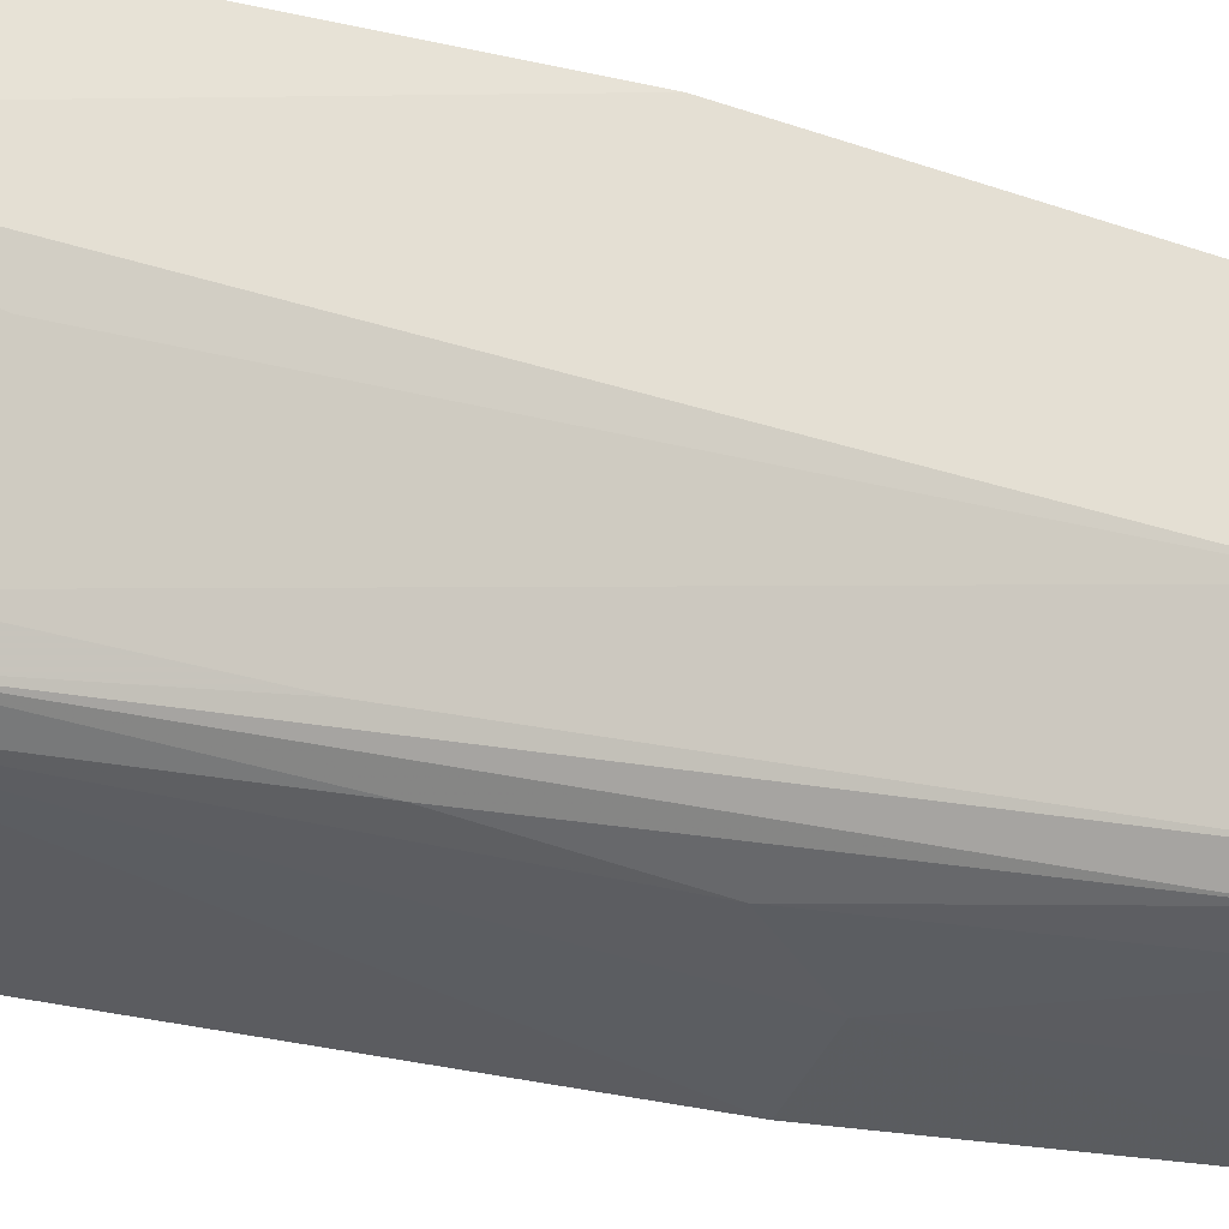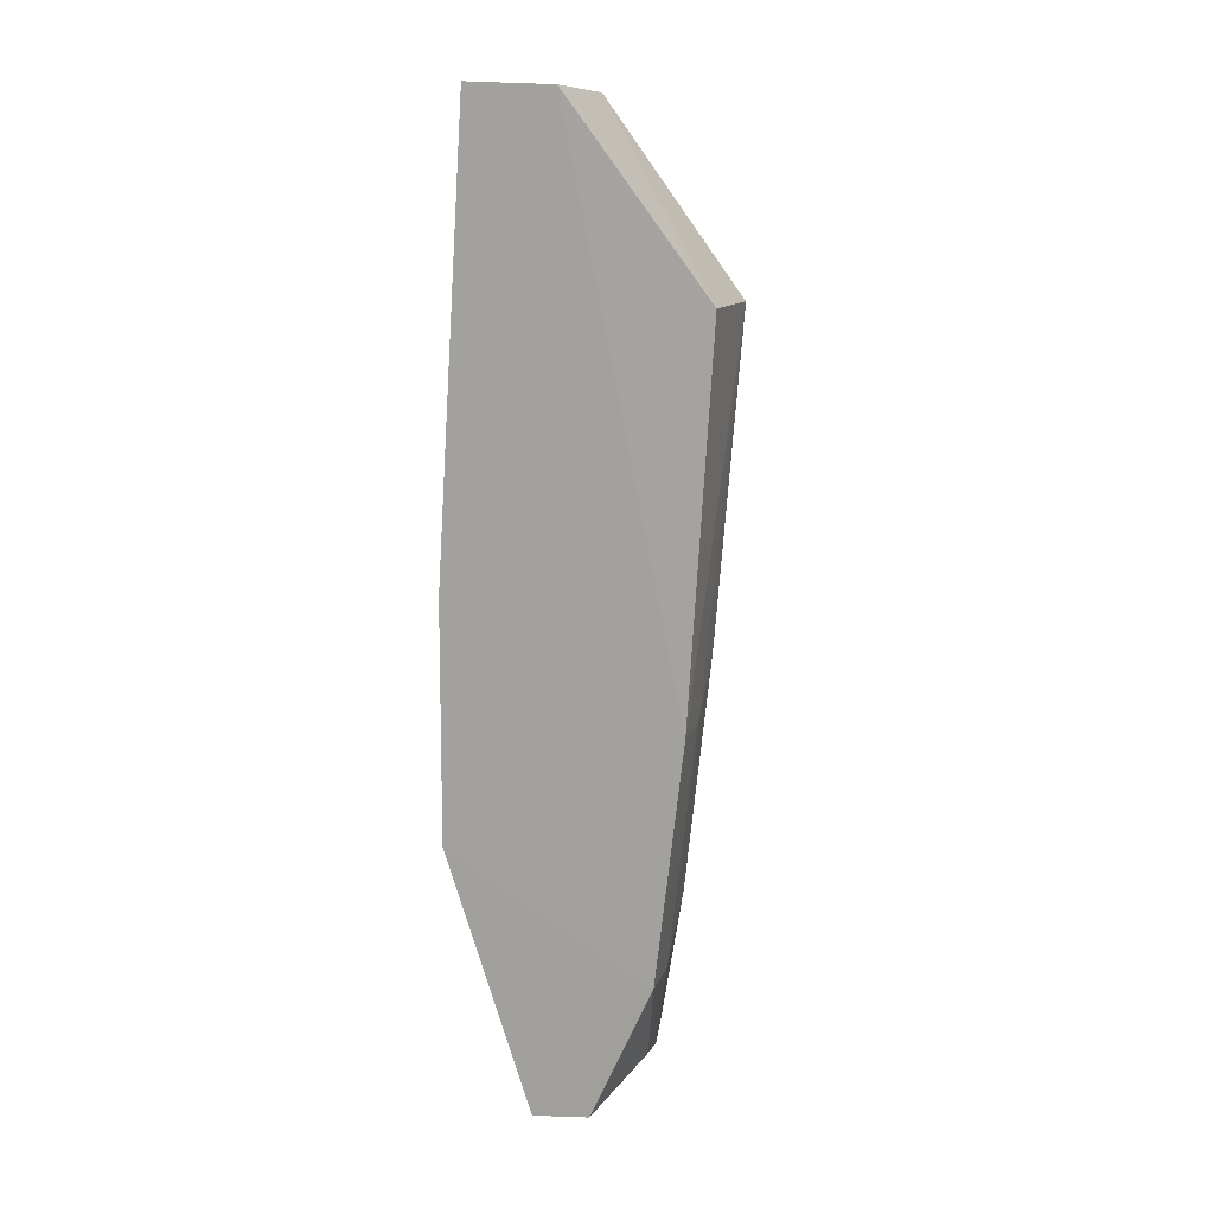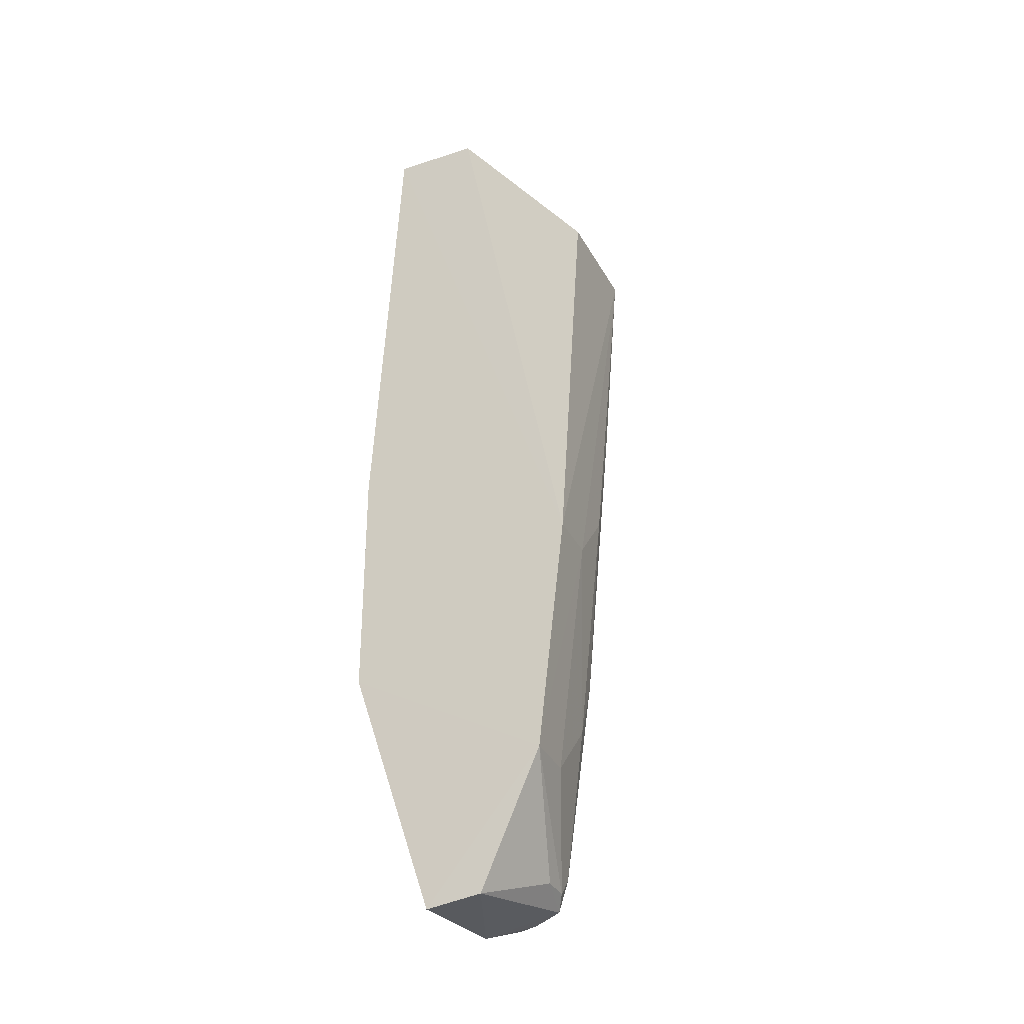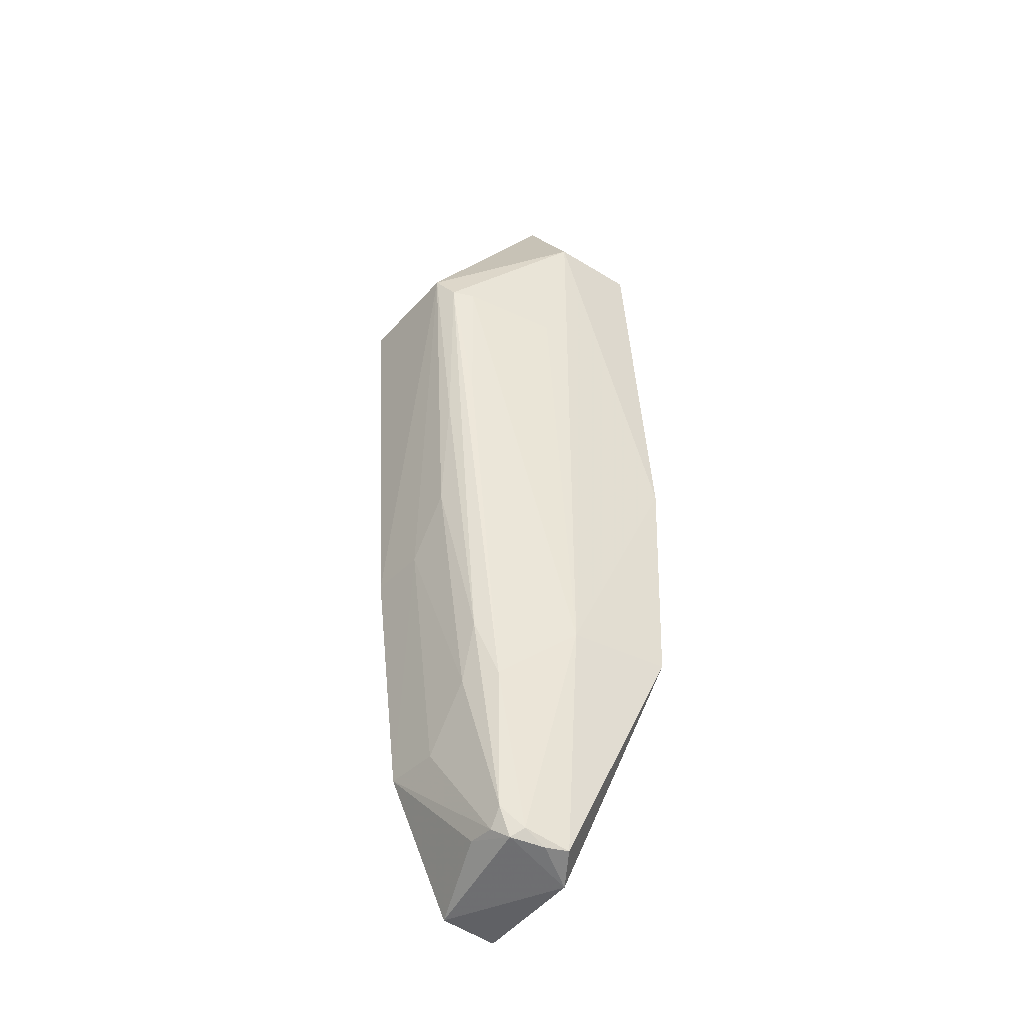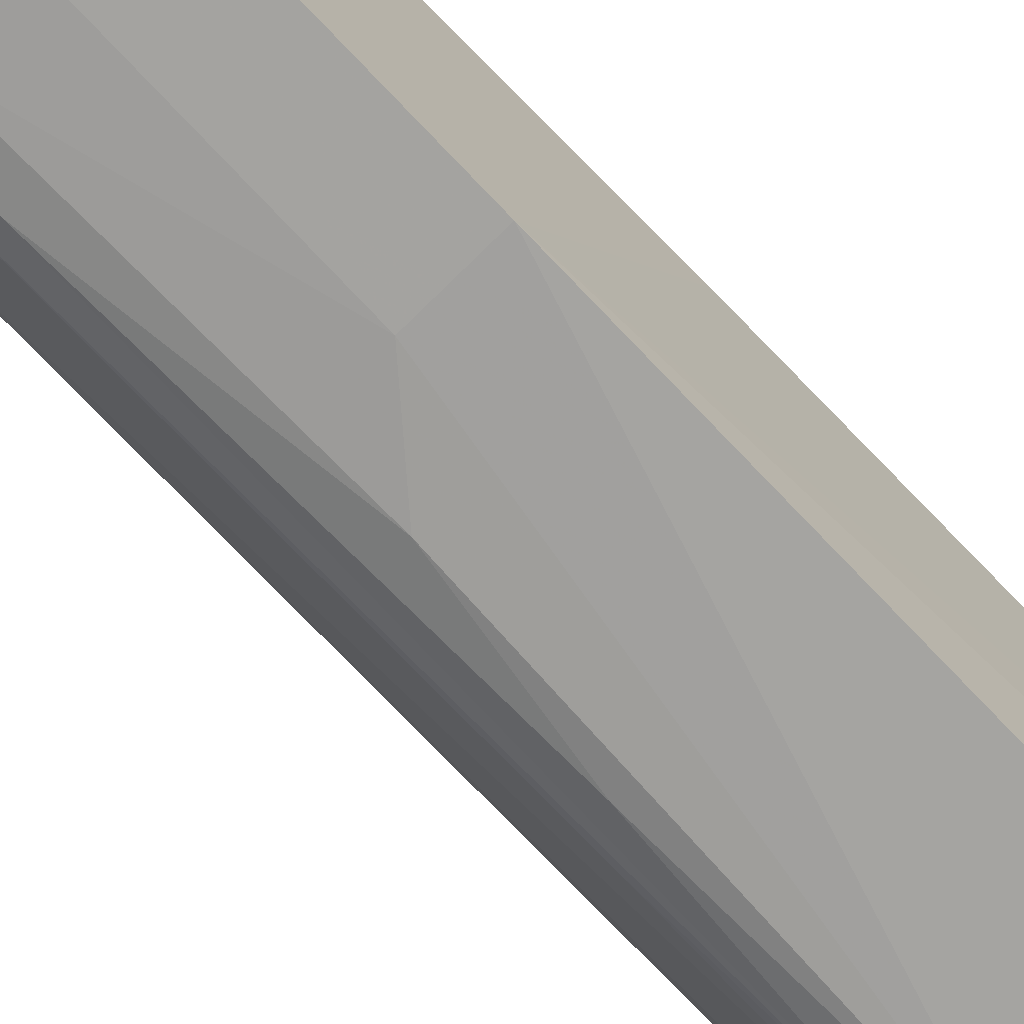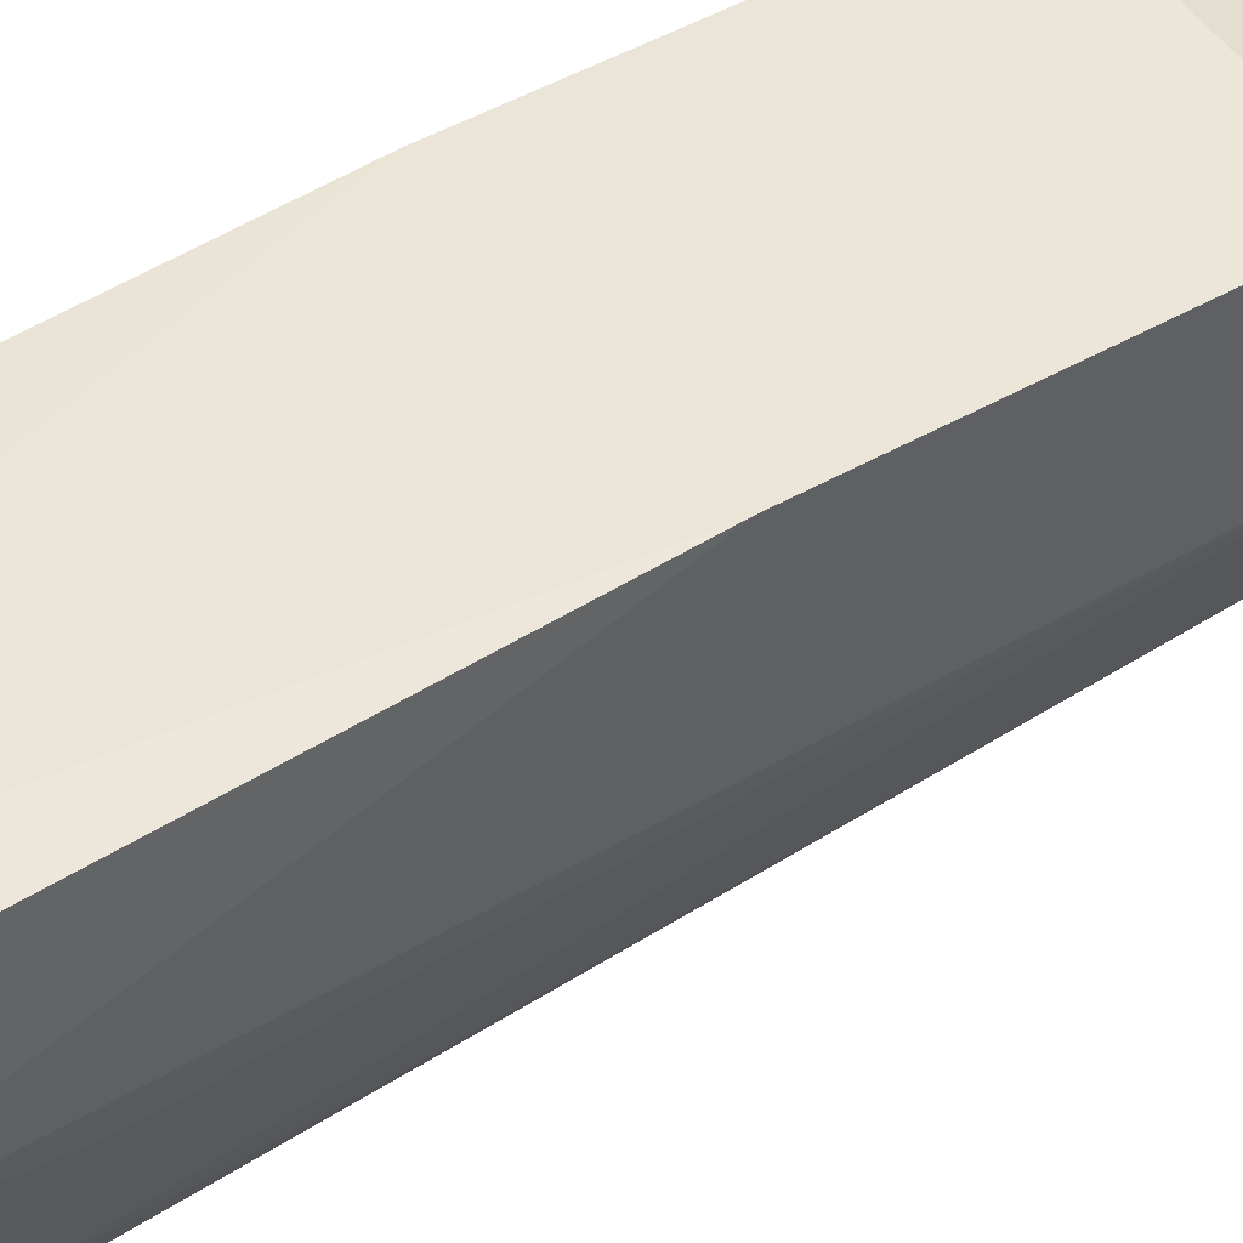
<metadata>
{"format":"obj","ext":"obj","renderer":"f3d","projection":"perspective","resolution":1024,"background":"white","views":[{"elev":-34.1,"azim":66.3,"up":"+Y"},{"elev":10.8,"azim":-70.8,"up":"+Z"},{"elev":-31.4,"azim":-62.8,"up":"+Z"},{"elev":-42.4,"azim":54.8,"up":"+Z"},{"elev":-73.8,"azim":-135.5,"up":"+Y"},{"elev":44.4,"azim":56.1,"up":"+Y"}]}
</metadata>
<code>
v 0.1192 -0.09279 0.1348
v 0.1289 -0.1051 0.1201
v 0.1285 -0.08959 0.03925
v 0.1032 -0.101 0.003509
v 0.1033 -0.1249 0.1083
v 0.1033 -0.08878 0.0388
v 0.1286 -0.09294 0.1203
v 0.1196 -0.105 0.1342
v 0.1215 -0.1127 0.01119
v 0.1291 -0.08901 0.07173
v 0.1195 -0.1011 0.004212
v 0.1033 -0.09271 0.1349
v 0.1192 -0.1241 0.1085
v 0.1277 -0.1043 0.03881
v 0.1029 -0.1176 0.0231
v 0.1032 -0.1089 0.004414
v 0.1244 -0.1039 0.006165
v 0.1033 -0.08878 0.07153
v 0.1032 -0.1051 0.1343
v 0.1218 -0.1225 0.1047
v 0.1029 -0.1216 0.05601
v 0.1154 -0.1129 0.008933
v 0.1217 -0.1112 0.006996
v 0.1211 -0.1169 0.0393
v 0.1232 -0.1197 0.1043
v 0.1195 -0.1127 0.008717
v 0.1233 -0.1068 0.006193
v 0.1232 -0.1099 0.008115
v 0.12 -0.1213 0.08012
v 0.1184 -0.1168 0.03117
v 0.1276 -0.1082 0.1001
v 0.1231 -0.1141 0.03094
v 0.1175 -0.1207 0.06386
v 0.111 -0.1209 0.05617
v 0.111 -0.1169 0.02306
v 0.1228 -0.1191 0.08411
f 7 1 2
f 8 2 1
f 10 3 6
f 10 1 7
f 10 7 2
f 11 6 3
f 11 4 6
f 12 8 1
f 13 8 5
f 13 2 8
f 14 10 2
f 14 3 10
f 15 6 4
f 16 4 11
f 16 15 4
f 17 11 3
f 17 3 14
f 18 10 6
f 18 6 15
f 18 12 1
f 18 1 10
f 19 5 8
f 19 8 12
f 20 2 13
f 21 13 5
f 21 5 19
f 21 19 12
f 21 18 15
f 21 12 18
f 22 15 16
f 23 16 11
f 23 22 16
f 25 2 20
f 26 15 22
f 26 23 9
f 26 22 23
f 27 23 11
f 27 11 17
f 28 9 23
f 28 23 27
f 28 27 17
f 28 17 14
f 29 24 20
f 29 20 13
f 30 9 24
f 30 26 9
f 31 25 14
f 31 14 2
f 31 2 25
f 32 24 9
f 32 9 28
f 32 20 24
f 32 28 14
f 32 14 25
f 33 29 13
f 33 30 24
f 33 24 29
f 34 21 15
f 34 30 33
f 34 33 13
f 34 13 21
f 35 15 26
f 35 26 30
f 35 34 15
f 35 30 34
f 36 32 25
f 36 25 20
f 36 20 32

</code>
